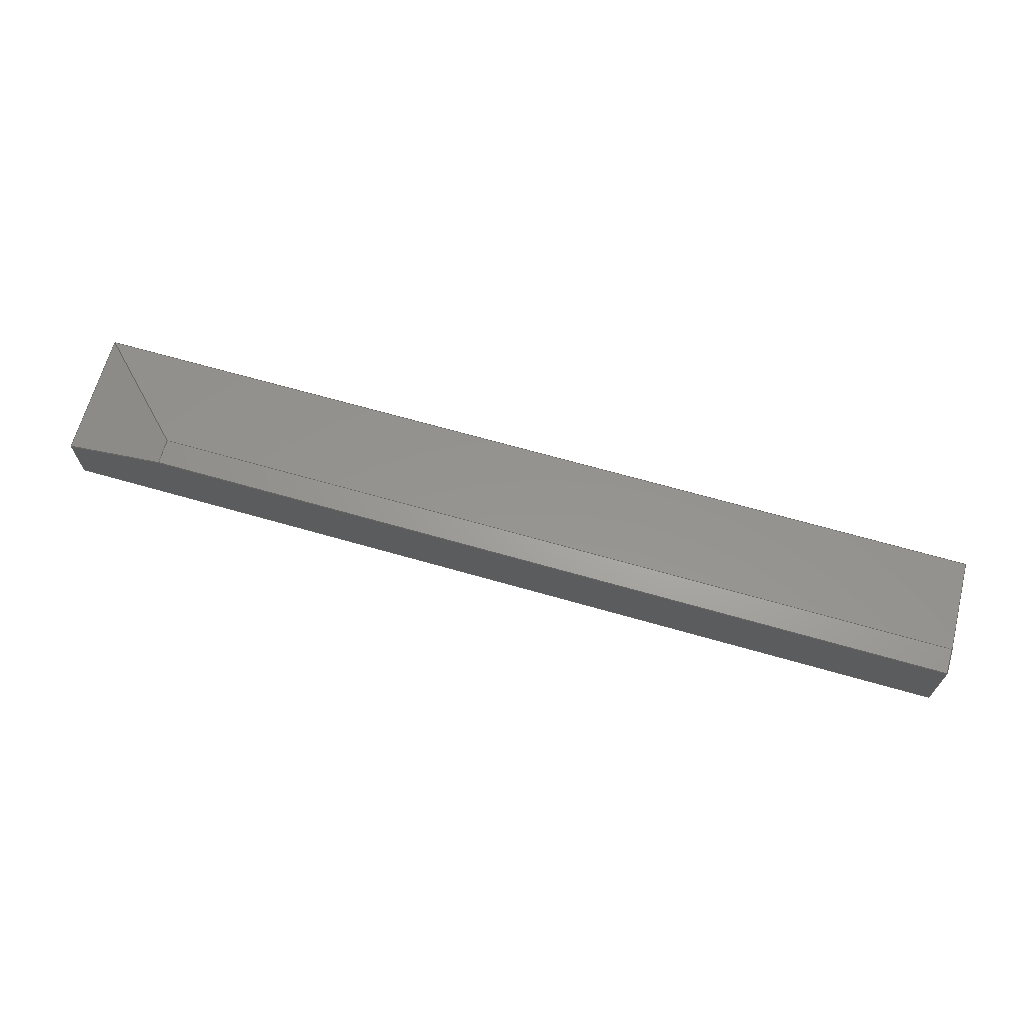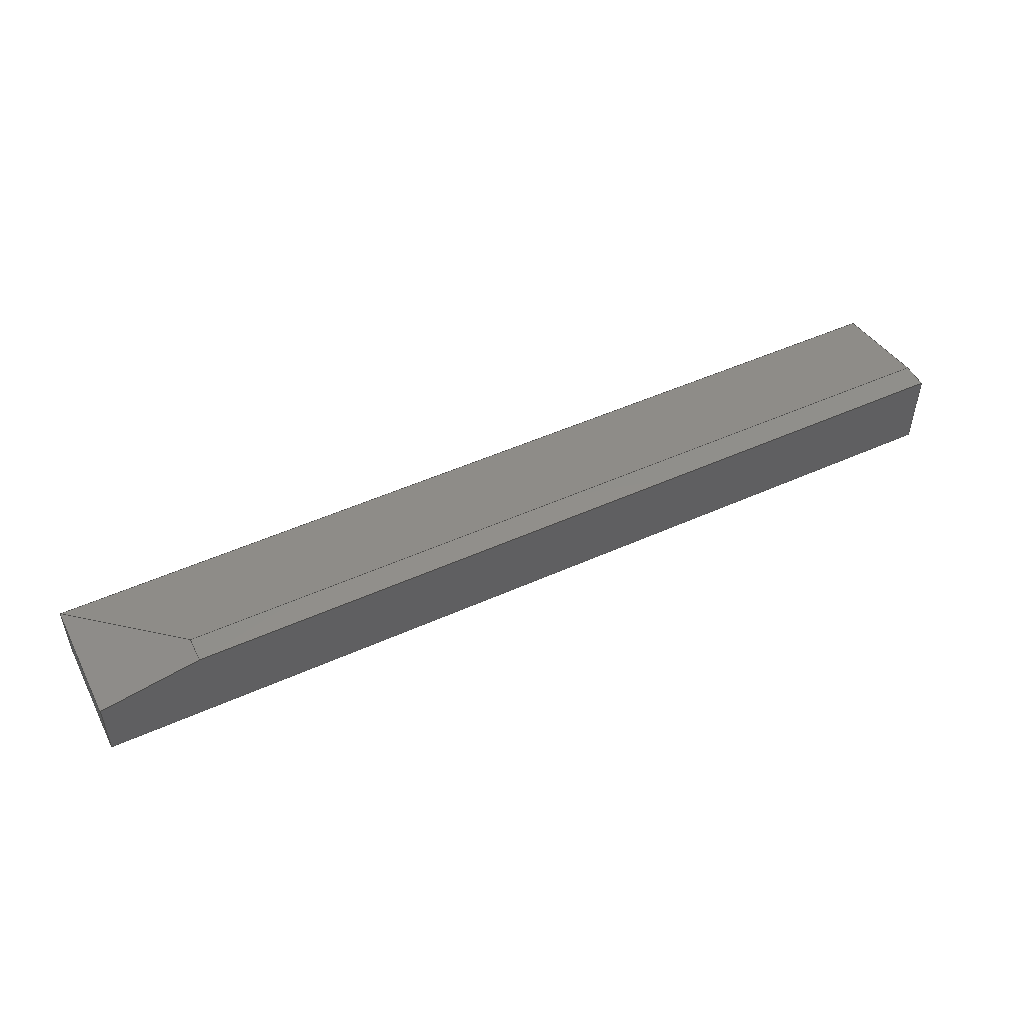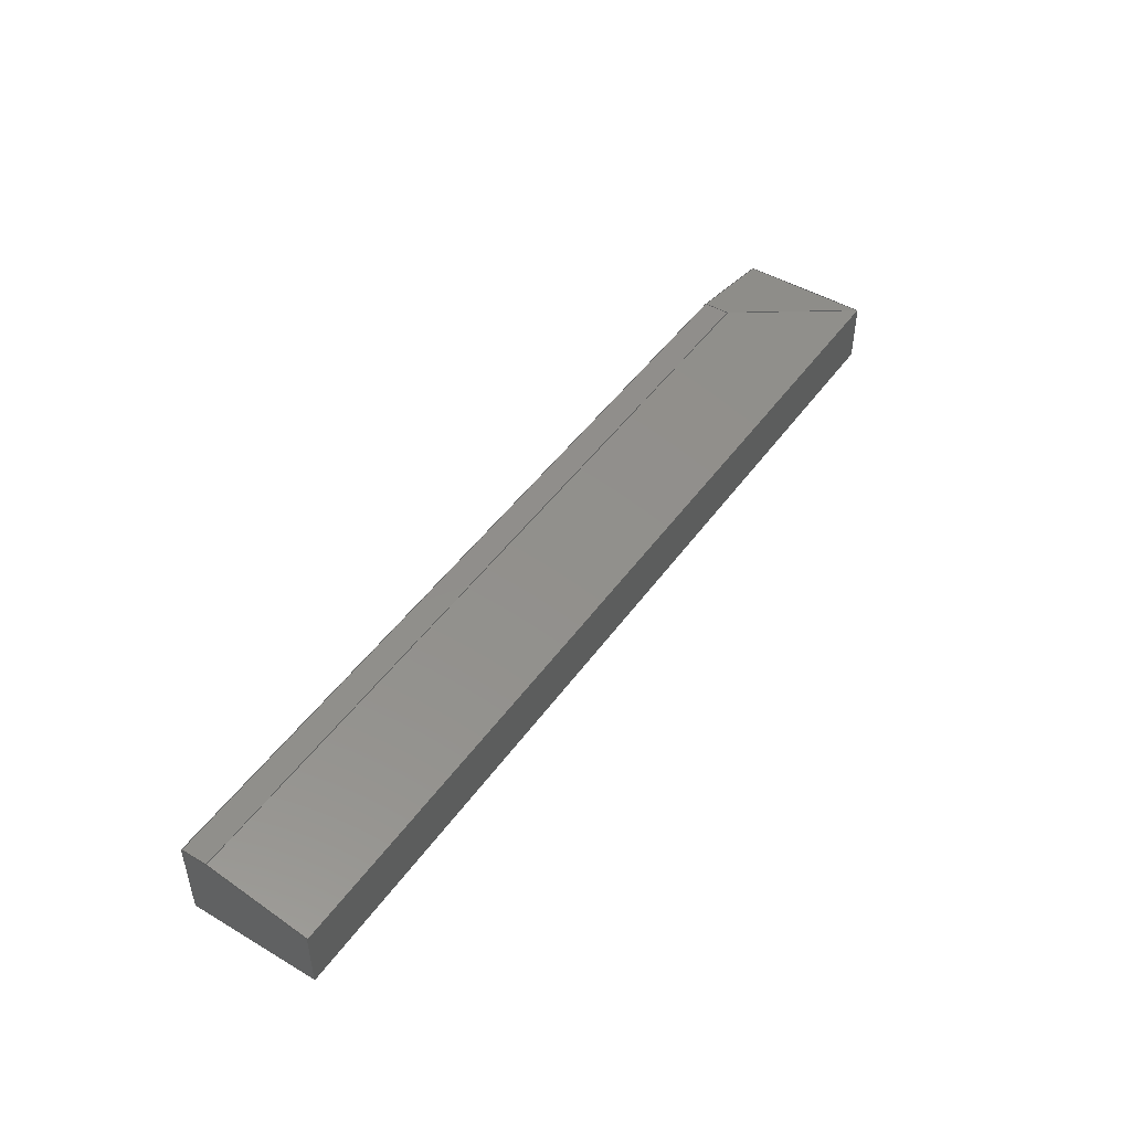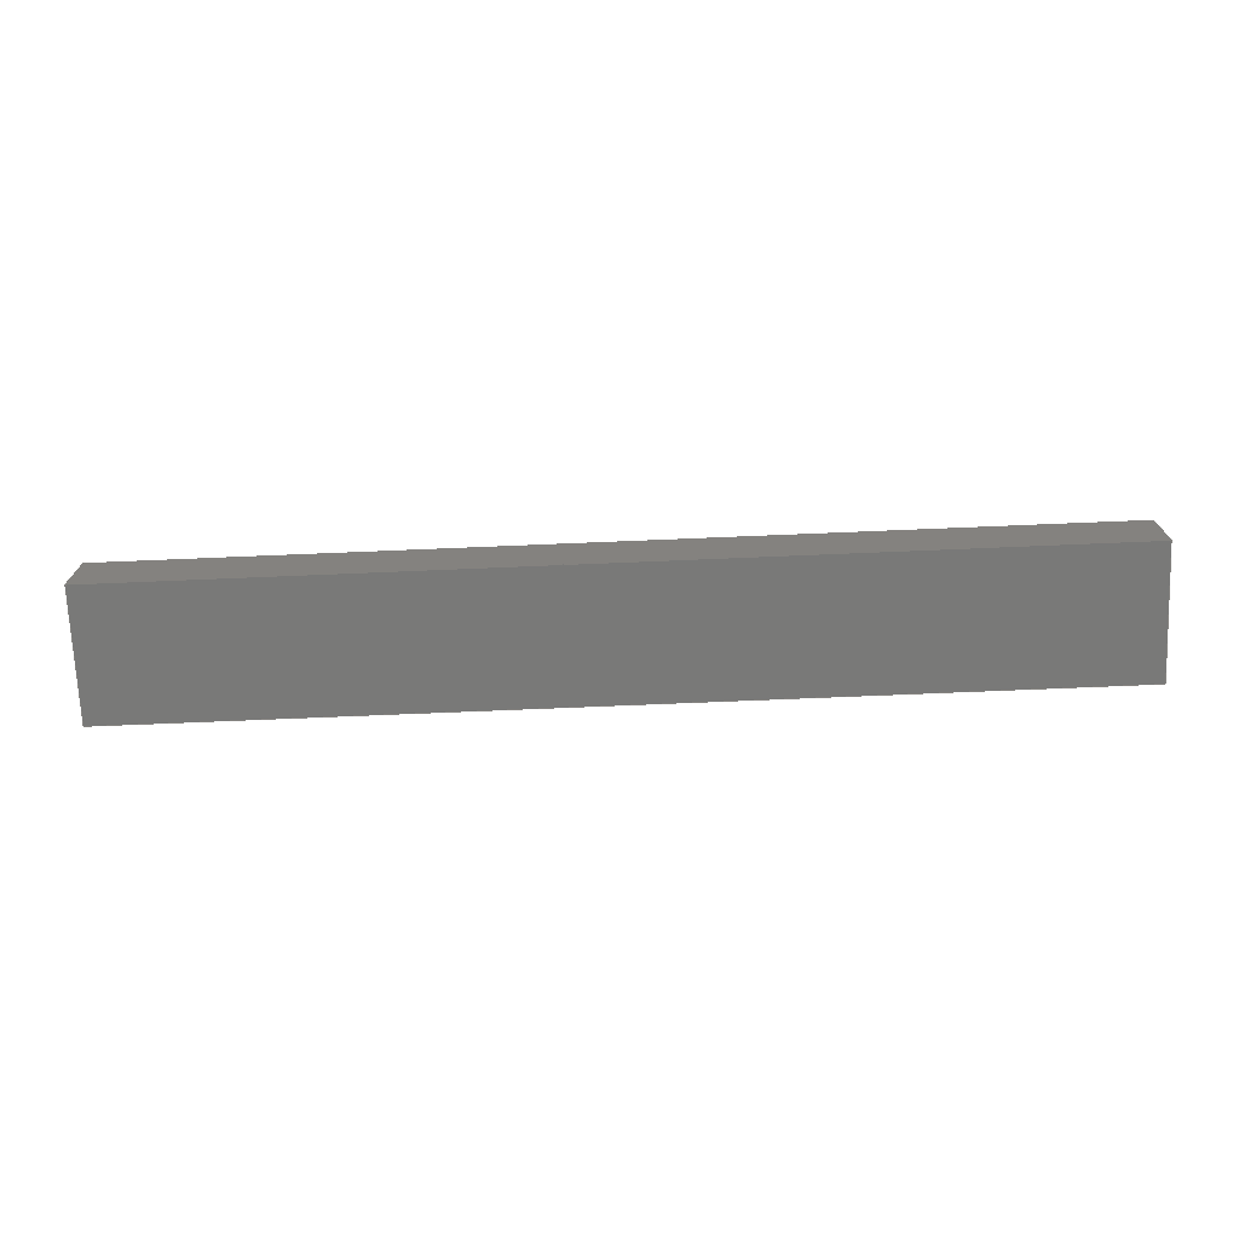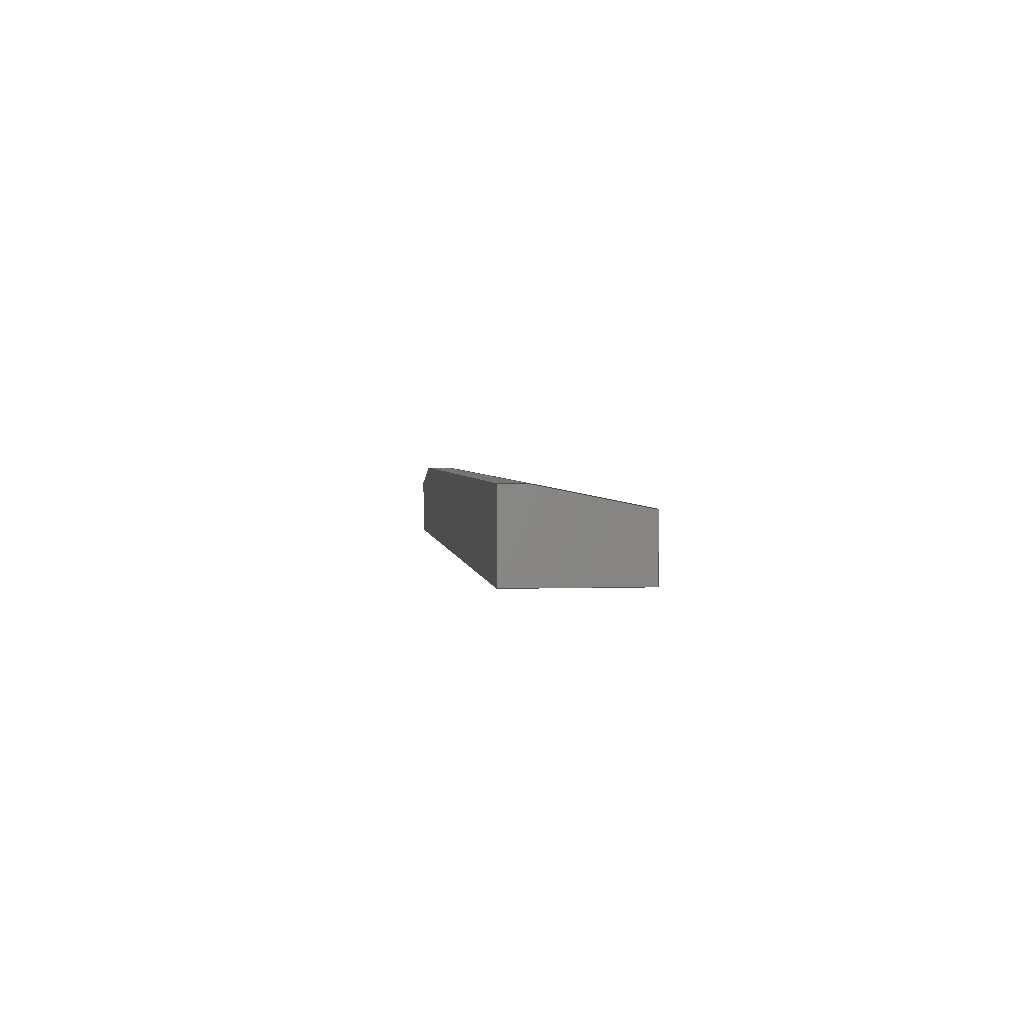
<metadata>
{"format":"step","ext":"step","renderer":"f3d","projection":"perspective","resolution":1024,"background":"white","views":[{"elev":67.5,"azim":-164.0,"up":"+Y"},{"elev":49.9,"azim":153.7,"up":"+Y"},{"elev":47.3,"azim":-56.3,"up":"+Y"},{"elev":-71.8,"azim":2.4,"up":"+Y"},{"elev":2.3,"azim":-96.4,"up":"+Y"}]}
</metadata>
<code>
ISO-10303-21;
DATA;
#1=MECHANICAL_DESIGN_GEOMETRIC_PRESENTATION_REPRESENTATION('',(#4),#231);
#2=SHAPE_REPRESENTATION_RELATIONSHIP('SRR','None',#241,#3);
#3=ADVANCED_BREP_SHAPE_REPRESENTATION('',(#5),#230);
#4=STYLED_ITEM('',(#250),#5);
#5=MANIFOLD_SOLID_BREP('88',#134);
#6=FACE_OUTER_BOUND('',#14,.T.);
#7=FACE_OUTER_BOUND('',#15,.T.);
#8=FACE_OUTER_BOUND('',#16,.T.);
#9=FACE_OUTER_BOUND('',#17,.T.);
#10=FACE_OUTER_BOUND('',#18,.T.);
#11=FACE_OUTER_BOUND('',#19,.T.);
#12=FACE_OUTER_BOUND('',#20,.T.);
#13=FACE_OUTER_BOUND('',#21,.T.);
#14=EDGE_LOOP('',(#84,#85,#86,#87,#88));
#15=EDGE_LOOP('',(#89,#90,#91,#92,#93));
#16=EDGE_LOOP('',(#94,#95,#96,#97));
#17=EDGE_LOOP('',(#98,#99,#100,#101));
#18=EDGE_LOOP('',(#102,#103,#104,#105));
#19=EDGE_LOOP('',(#106,#107,#108,#109));
#20=EDGE_LOOP('',(#110,#111,#112,#113));
#21=EDGE_LOOP('',(#114,#115,#116,#117));
#22=LINE('',#195,#39);
#23=LINE('',#197,#40);
#24=LINE('',#199,#41);
#25=LINE('',#201,#42);
#26=LINE('',#202,#43);
#27=LINE('',#205,#44);
#28=LINE('',#207,#45);
#29=LINE('',#209,#46);
#30=LINE('',#210,#47);
#31=LINE('',#213,#48);
#32=LINE('',#215,#49);
#33=LINE('',#216,#50);
#34=LINE('',#219,#51);
#35=LINE('',#220,#52);
#36=LINE('',#222,#53);
#37=LINE('',#224,#54);
#38=LINE('',#226,#55);
#39=VECTOR('',#160,0.3937);
#40=VECTOR('',#161,0.3937);
#41=VECTOR('',#162,0.3937);
#42=VECTOR('',#163,0.3937);
#43=VECTOR('',#164,0.3937);
#44=VECTOR('',#167,0.3937);
#45=VECTOR('',#168,0.3937);
#46=VECTOR('',#169,0.3937);
#47=VECTOR('',#170,0.3937);
#48=VECTOR('',#173,0.3937);
#49=VECTOR('',#174,0.3937);
#50=VECTOR('',#175,0.3937);
#51=VECTOR('',#178,0.3937);
#52=VECTOR('',#179,0.3937);
#53=VECTOR('',#182,0.3937);
#54=VECTOR('',#185,0.3937);
#55=VECTOR('',#188,0.3937);
#56=VERTEX_POINT('',#193);
#57=VERTEX_POINT('',#194);
#58=VERTEX_POINT('',#196);
#59=VERTEX_POINT('',#198);
#60=VERTEX_POINT('',#200);
#61=VERTEX_POINT('',#204);
#62=VERTEX_POINT('',#206);
#63=VERTEX_POINT('',#208);
#64=VERTEX_POINT('',#212);
#65=VERTEX_POINT('',#214);
#66=VERTEX_POINT('',#218);
#67=EDGE_CURVE('',#56,#57,#22,.T.);
#68=EDGE_CURVE('',#58,#56,#23,.T.);
#69=EDGE_CURVE('',#59,#58,#24,.T.);
#70=EDGE_CURVE('',#60,#59,#25,.T.);
#71=EDGE_CURVE('',#57,#60,#26,.T.);
#72=EDGE_CURVE('',#61,#58,#27,.T.);
#73=EDGE_CURVE('',#62,#61,#28,.T.);
#74=EDGE_CURVE('',#63,#62,#29,.T.);
#75=EDGE_CURVE('',#59,#63,#30,.T.);
#76=EDGE_CURVE('',#61,#64,#31,.T.);
#77=EDGE_CURVE('',#65,#64,#32,.T.);
#78=EDGE_CURVE('',#62,#65,#33,.T.);
#79=EDGE_CURVE('',#66,#65,#34,.T.);
#80=EDGE_CURVE('',#63,#66,#35,.T.);
#81=EDGE_CURVE('',#64,#56,#36,.T.);
#82=EDGE_CURVE('',#66,#60,#37,.T.);
#83=EDGE_CURVE('',#65,#57,#38,.T.);
#84=ORIENTED_EDGE('',*,*,#67,.F.);
#85=ORIENTED_EDGE('',*,*,#68,.F.);
#86=ORIENTED_EDGE('',*,*,#69,.F.);
#87=ORIENTED_EDGE('',*,*,#70,.F.);
#88=ORIENTED_EDGE('',*,*,#71,.F.);
#89=ORIENTED_EDGE('',*,*,#69,.T.);
#90=ORIENTED_EDGE('',*,*,#72,.F.);
#91=ORIENTED_EDGE('',*,*,#73,.F.);
#92=ORIENTED_EDGE('',*,*,#74,.F.);
#93=ORIENTED_EDGE('',*,*,#75,.F.);
#94=ORIENTED_EDGE('',*,*,#73,.T.);
#95=ORIENTED_EDGE('',*,*,#76,.T.);
#96=ORIENTED_EDGE('',*,*,#77,.F.);
#97=ORIENTED_EDGE('',*,*,#78,.F.);
#98=ORIENTED_EDGE('',*,*,#74,.T.);
#99=ORIENTED_EDGE('',*,*,#78,.T.);
#100=ORIENTED_EDGE('',*,*,#79,.F.);
#101=ORIENTED_EDGE('',*,*,#80,.F.);
#102=ORIENTED_EDGE('',*,*,#72,.T.);
#103=ORIENTED_EDGE('',*,*,#68,.T.);
#104=ORIENTED_EDGE('',*,*,#81,.F.);
#105=ORIENTED_EDGE('',*,*,#76,.F.);
#106=ORIENTED_EDGE('',*,*,#75,.T.);
#107=ORIENTED_EDGE('',*,*,#80,.T.);
#108=ORIENTED_EDGE('',*,*,#82,.T.);
#109=ORIENTED_EDGE('',*,*,#70,.T.);
#110=ORIENTED_EDGE('',*,*,#67,.T.);
#111=ORIENTED_EDGE('',*,*,#83,.F.);
#112=ORIENTED_EDGE('',*,*,#77,.T.);
#113=ORIENTED_EDGE('',*,*,#81,.T.);
#114=ORIENTED_EDGE('',*,*,#71,.T.);
#115=ORIENTED_EDGE('',*,*,#82,.F.);
#116=ORIENTED_EDGE('',*,*,#79,.T.);
#117=ORIENTED_EDGE('',*,*,#83,.T.);
#118=PLANE('',#148);
#119=PLANE('',#149);
#120=PLANE('',#150);
#121=PLANE('',#151);
#122=PLANE('',#152);
#123=PLANE('',#153);
#124=PLANE('',#154);
#125=PLANE('',#155);
#126=ADVANCED_FACE('',(#6),#118,.F.);
#127=ADVANCED_FACE('',(#7),#119,.T.);
#128=ADVANCED_FACE('',(#8),#120,.T.);
#129=ADVANCED_FACE('',(#9),#121,.T.);
#130=ADVANCED_FACE('',(#10),#122,.T.);
#131=ADVANCED_FACE('',(#11),#123,.T.);
#132=ADVANCED_FACE('',(#12),#124,.T.);
#133=ADVANCED_FACE('',(#13),#125,.T.);
#134=CLOSED_SHELL('',(#126,#127,#128,#129,#130,#131,#132,#133));
#135=DERIVED_UNIT_ELEMENT(#137,1);
#136=DERIVED_UNIT_ELEMENT(#235,-3);
#137=(
MASS_UNIT()
NAMED_UNIT(*)
SI_UNIT(.KILO.,.GRAM.)
);
#138=DERIVED_UNIT((#135,#136));
#139=MEASURE_REPRESENTATION_ITEM('density measure',
POSITIVE_RATIO_MEASURE(7850),#138);
#140=PROPERTY_DEFINITION_REPRESENTATION(#145,#142);
#141=PROPERTY_DEFINITION_REPRESENTATION(#146,#143);
#142=REPRESENTATION('material name',(#144),#230);
#143=REPRESENTATION('density',(#139),#230);
#144=DESCRIPTIVE_REPRESENTATION_ITEM('Steel','Steel');
#145=PROPERTY_DEFINITION('material property','material name',#243);
#146=PROPERTY_DEFINITION('material property','density of part',#243);
#147=AXIS2_PLACEMENT_3D('placement',#191,#156,#157);
#148=AXIS2_PLACEMENT_3D('',#192,#158,#159);
#149=AXIS2_PLACEMENT_3D('',#203,#165,#166);
#150=AXIS2_PLACEMENT_3D('',#211,#171,#172);
#151=AXIS2_PLACEMENT_3D('',#217,#176,#177);
#152=AXIS2_PLACEMENT_3D('',#221,#180,#181);
#153=AXIS2_PLACEMENT_3D('',#223,#183,#184);
#154=AXIS2_PLACEMENT_3D('',#225,#186,#187);
#155=AXIS2_PLACEMENT_3D('',#227,#189,#190);
#156=DIRECTION('axis',(0,0,1));
#157=DIRECTION('refdir',(1,0,0));
#158=DIRECTION('center_axis',(1,0,0));
#159=DIRECTION('ref_axis',(0,0,1));
#160=DIRECTION('',(0,-0.1961,0.9806));
#161=DIRECTION('',(0,0,1));
#162=DIRECTION('',(0,1,0));
#163=DIRECTION('',(0,0,-1));
#164=DIRECTION('',(0,-1,0));
#165=DIRECTION('center_axis',(0,0,-1));
#166=DIRECTION('ref_axis',(0,-1,0));
#167=DIRECTION('',(-1,0,0));
#168=DIRECTION('',(-0.9806,0.1961,0));
#169=DIRECTION('',(0,1,0));
#170=DIRECTION('',(1,0,0));
#171=DIRECTION('center_axis',(0.1961,0.9806,0));
#172=DIRECTION('ref_axis',(-0.9806,0.1961,0));
#173=DIRECTION('',(0,0,1));
#174=DIRECTION('',(-0.7001,0.14,-0.7001));
#175=DIRECTION('',(0,0,1));
#176=DIRECTION('center_axis',(1,0,0));
#177=DIRECTION('ref_axis',(0,1,0));
#178=DIRECTION('',(0,1,0));
#179=DIRECTION('',(0,0,1));
#180=DIRECTION('center_axis',(0,1,0));
#181=DIRECTION('ref_axis',(-1,0,0));
#182=DIRECTION('',(-1,0,0));
#183=DIRECTION('center_axis',(0,-1,0));
#184=DIRECTION('ref_axis',(1,0,0));
#185=DIRECTION('',(-1,0,0));
#186=DIRECTION('center_axis',(0,0.9806,0.1961));
#187=DIRECTION('ref_axis',(-0.7001,0.14,-0.7001));
#188=DIRECTION('',(-1,0,0));
#189=DIRECTION('center_axis',(0,0,1));
#190=DIRECTION('ref_axis',(0,1,0));
#191=CARTESIAN_POINT('',(0,0,0));
#192=CARTESIAN_POINT('Origin',(1135,18,-111));
#193=CARTESIAN_POINT('',(1135,18,-109.2));
#194=CARTESIAN_POINT('',(1135,16.62,-102.4));
#195=CARTESIAN_POINT('',(1135,17.48,-106.7));
#196=CARTESIAN_POINT('',(1135,18,-111));
#197=CARTESIAN_POINT('',(1135,18,-204.5));
#198=CARTESIAN_POINT('',(1135,12.5,-111));
#199=CARTESIAN_POINT('',(1135,18,-111));
#200=CARTESIAN_POINT('',(1135,12.5,-102.4));
#201=CARTESIAN_POINT('',(1135,12.5,-204.5));
#202=CARTESIAN_POINT('',(1135,15.25,-102.4));
#203=CARTESIAN_POINT('Origin',(1189,18,-111));
#204=CARTESIAN_POINT('',(1191,18,-111));
#205=CARTESIAN_POINT('',(1194,18,-111));
#206=CARTESIAN_POINT('',(1198,16.62,-111));
#207=CARTESIAN_POINT('',(1198,16.65,-111));
#208=CARTESIAN_POINT('',(1198,12.5,-111));
#209=CARTESIAN_POINT('',(1198,15.25,-111));
#210=CARTESIAN_POINT('',(1193,12.5,-111));
#211=CARTESIAN_POINT('Origin',(1198,16.62,-298));
#212=CARTESIAN_POINT('',(1191,18,-109.2));
#213=CARTESIAN_POINT('',(1191,18,-298));
#214=CARTESIAN_POINT('',(1198,16.62,-102.4));
#215=CARTESIAN_POINT('',(1148,26.62,-152.4));
#216=CARTESIAN_POINT('',(1198,16.62,-298));
#217=CARTESIAN_POINT('Origin',(1198,12.5,-298));
#218=CARTESIAN_POINT('',(1198,12.5,-102.4));
#219=CARTESIAN_POINT('',(1198,13.88,-102.4));
#220=CARTESIAN_POINT('',(1198,12.5,-298));
#221=CARTESIAN_POINT('Origin',(1191,18,-298));
#222=CARTESIAN_POINT('',(1191,18,-109.2));
#223=CARTESIAN_POINT('Origin',(1189,12.5,-298));
#224=CARTESIAN_POINT('',(1198,12.5,-102.4));
#225=CARTESIAN_POINT('Origin',(1198,16.62,-102.4));
#226=CARTESIAN_POINT('',(1198,16.62,-102.4));
#227=CARTESIAN_POINT('Origin',(1198,12.5,-102.4));
#228=UNCERTAINTY_MEASURE_WITH_UNIT(LENGTH_MEASURE(0.0003937),
#233,'DISTANCE_ACCURACY_VALUE',
'Maximum model space distance between geometric entities at asserted c
onnectivities');
#229=UNCERTAINTY_MEASURE_WITH_UNIT(LENGTH_MEASURE(0.0003937),
#233,'DISTANCE_ACCURACY_VALUE',
'Maximum model space distance between geometric entities at asserted c
onnectivities');
#230=(
GEOMETRIC_REPRESENTATION_CONTEXT(3)
GLOBAL_UNCERTAINTY_ASSIGNED_CONTEXT((#228))
GLOBAL_UNIT_ASSIGNED_CONTEXT((#233,#237,#238))
REPRESENTATION_CONTEXT('','3D')
);
#231=(
GEOMETRIC_REPRESENTATION_CONTEXT(3)
GLOBAL_UNCERTAINTY_ASSIGNED_CONTEXT((#229))
GLOBAL_UNIT_ASSIGNED_CONTEXT((#233,#237,#238))
REPRESENTATION_CONTEXT('','3D')
);
#232=DIMENSIONAL_EXPONENTS(1,0,0,0,0,0,0);
#233=(
CONVERSION_BASED_UNIT('inch',#236)
LENGTH_UNIT()
NAMED_UNIT(#232)
);
#234=(
LENGTH_UNIT()
NAMED_UNIT(*)
SI_UNIT(.MILLI.,.METRE.)
);
#235=(
LENGTH_UNIT()
NAMED_UNIT(*)
SI_UNIT($,.METRE.)
);
#236=LENGTH_MEASURE_WITH_UNIT(LENGTH_MEASURE(25.4),#234);
#237=(
NAMED_UNIT(*)
PLANE_ANGLE_UNIT()
SI_UNIT($,.RADIAN.)
);
#238=(
NAMED_UNIT(*)
SI_UNIT($,.STERADIAN.)
SOLID_ANGLE_UNIT()
);
#239=SHAPE_DEFINITION_REPRESENTATION(#240,#241);
#240=PRODUCT_DEFINITION_SHAPE('',$,#243);
#241=SHAPE_REPRESENTATION('',(#147),#230);
#242=PRODUCT_DEFINITION_CONTEXT('part definition',#247,'design');
#243=PRODUCT_DEFINITION('88','88',#244,#242);
#244=PRODUCT_DEFINITION_FORMATION('',$,#249);
#245=PRODUCT_RELATED_PRODUCT_CATEGORY('88','88',(#249));
#246=APPLICATION_PROTOCOL_DEFINITION('international standard',
'automotive_design',2009,#247);
#247=APPLICATION_CONTEXT(
'Core Data for Automotive Mechanical Design Process');
#248=PRODUCT_CONTEXT('part definition',#247,'mechanical');
#249=PRODUCT('88','88',$,(#248));
#250=PRESENTATION_STYLE_ASSIGNMENT((#251));
#251=SURFACE_STYLE_USAGE(.BOTH.,#252);
#252=SURFACE_SIDE_STYLE('',(#253));
#253=SURFACE_STYLE_FILL_AREA(#254);
#254=FILL_AREA_STYLE('Steel - Satin',(#255));
#255=FILL_AREA_STYLE_COLOUR('Steel - Satin',#256);
#256=COLOUR_RGB('Steel - Satin',0.6275,0.6275,0.6275);
ENDSEC;
END-ISO-10303-21;

</code>
